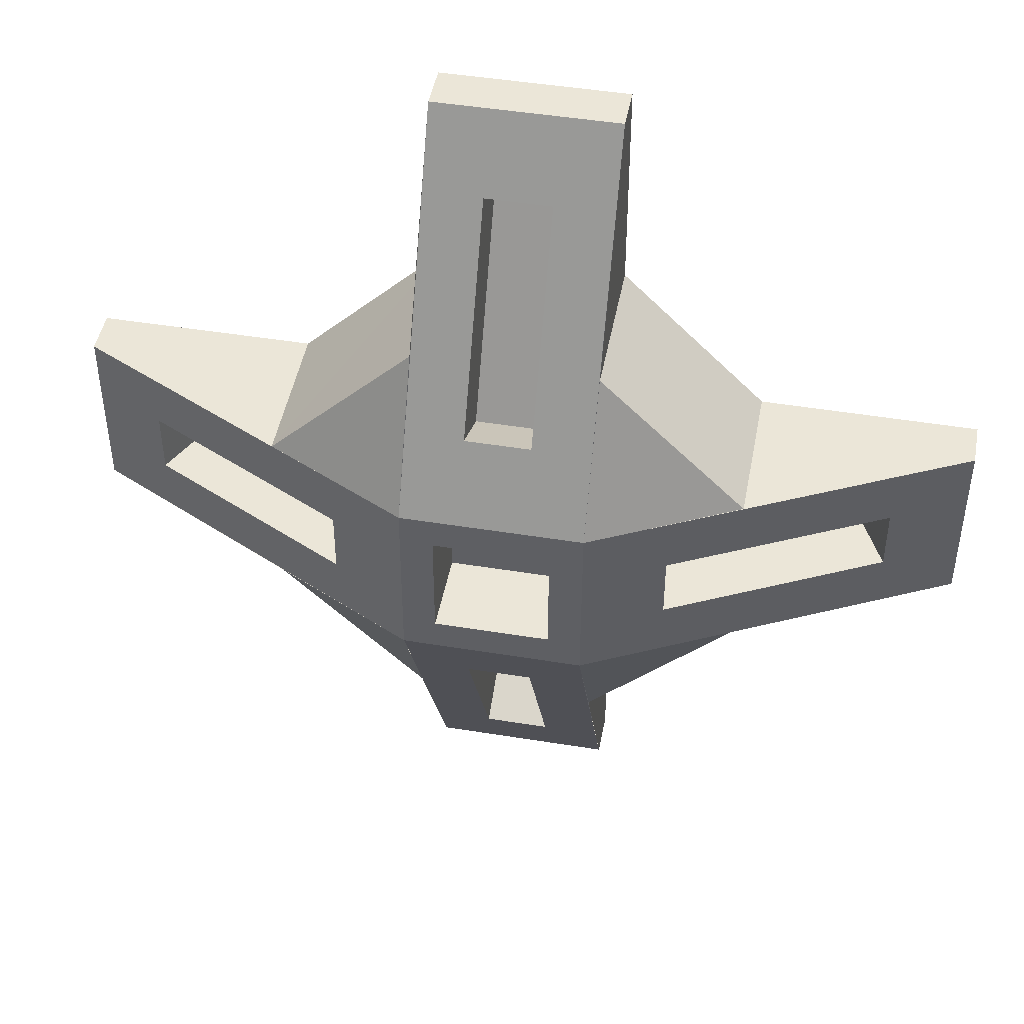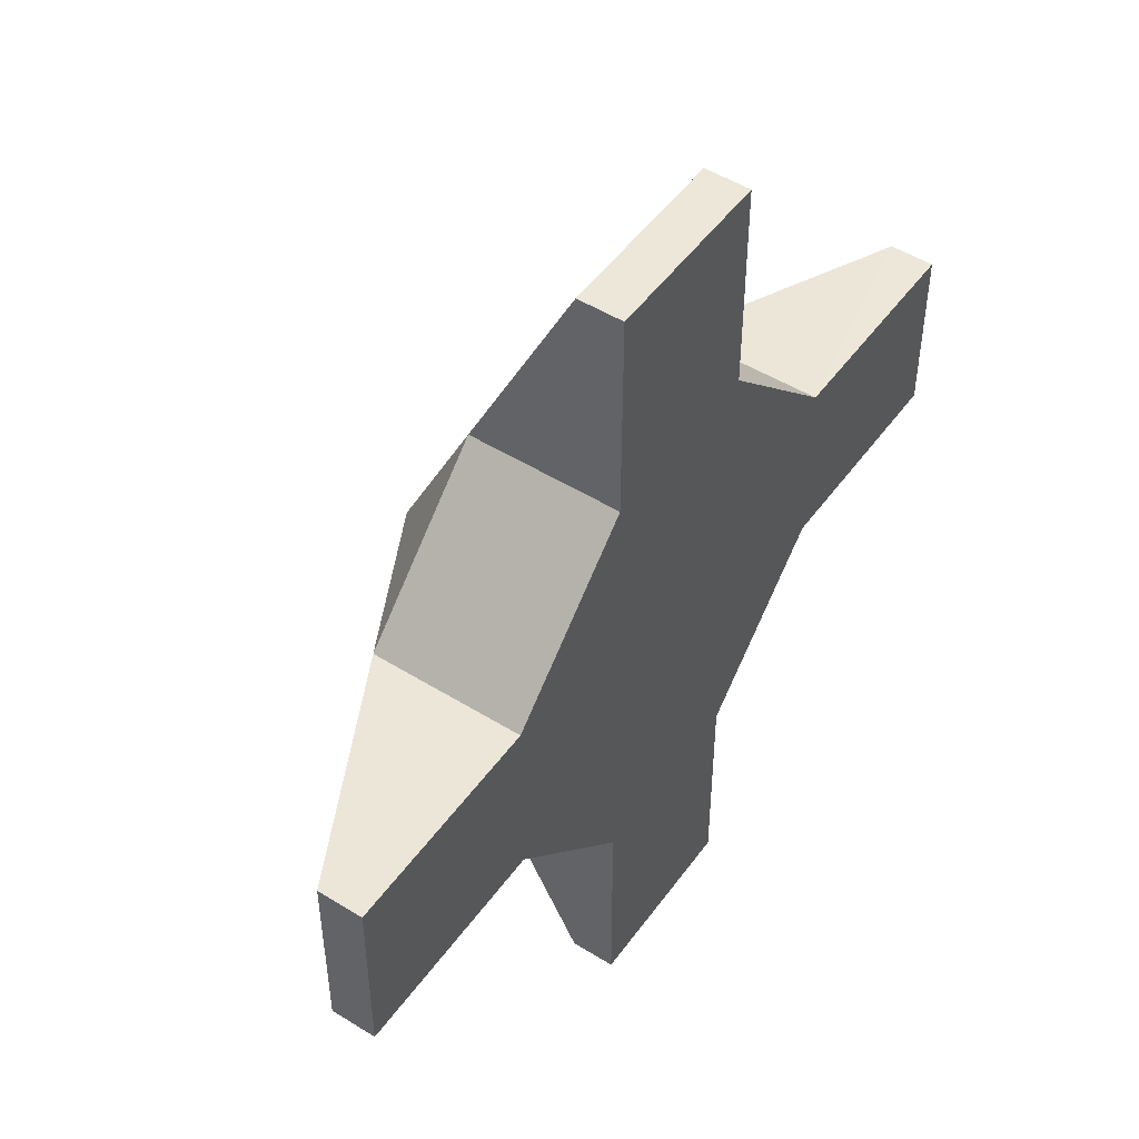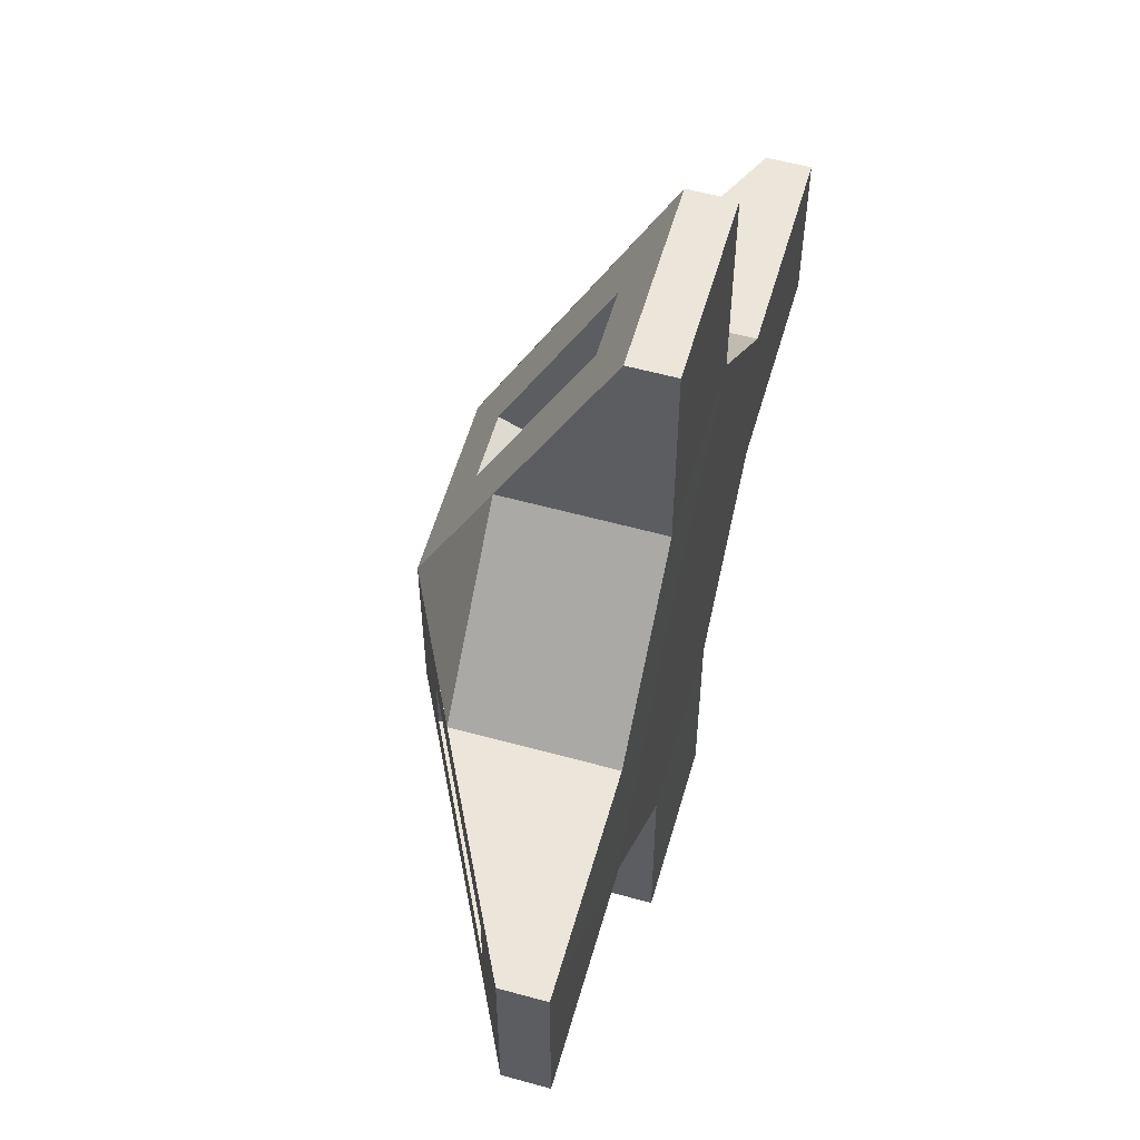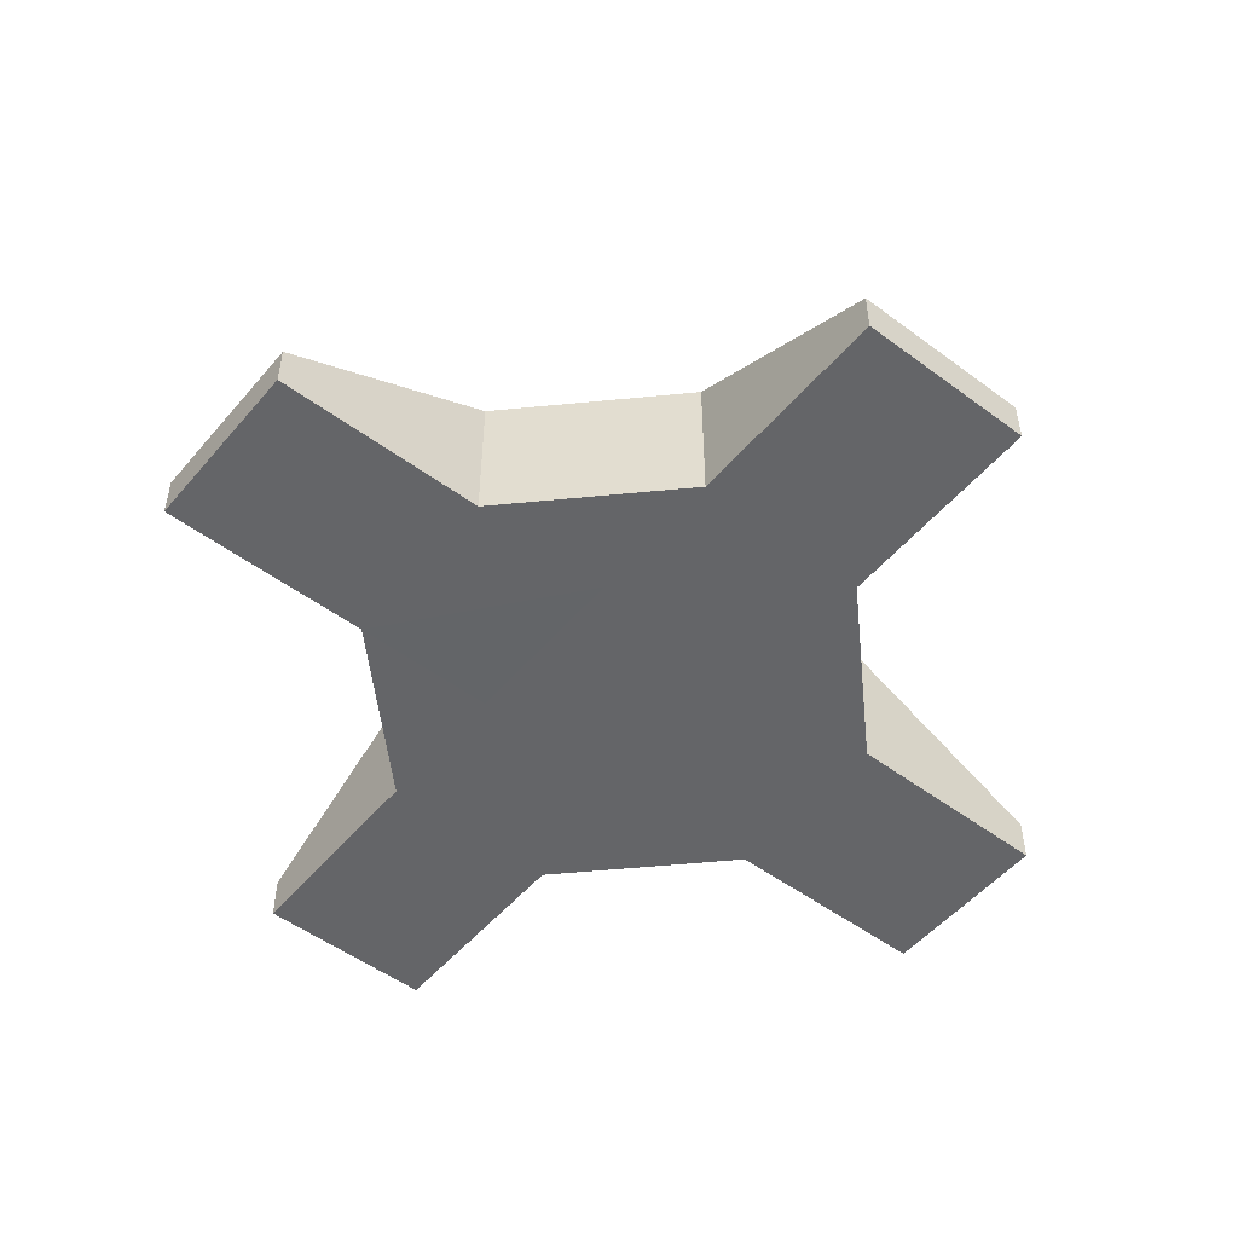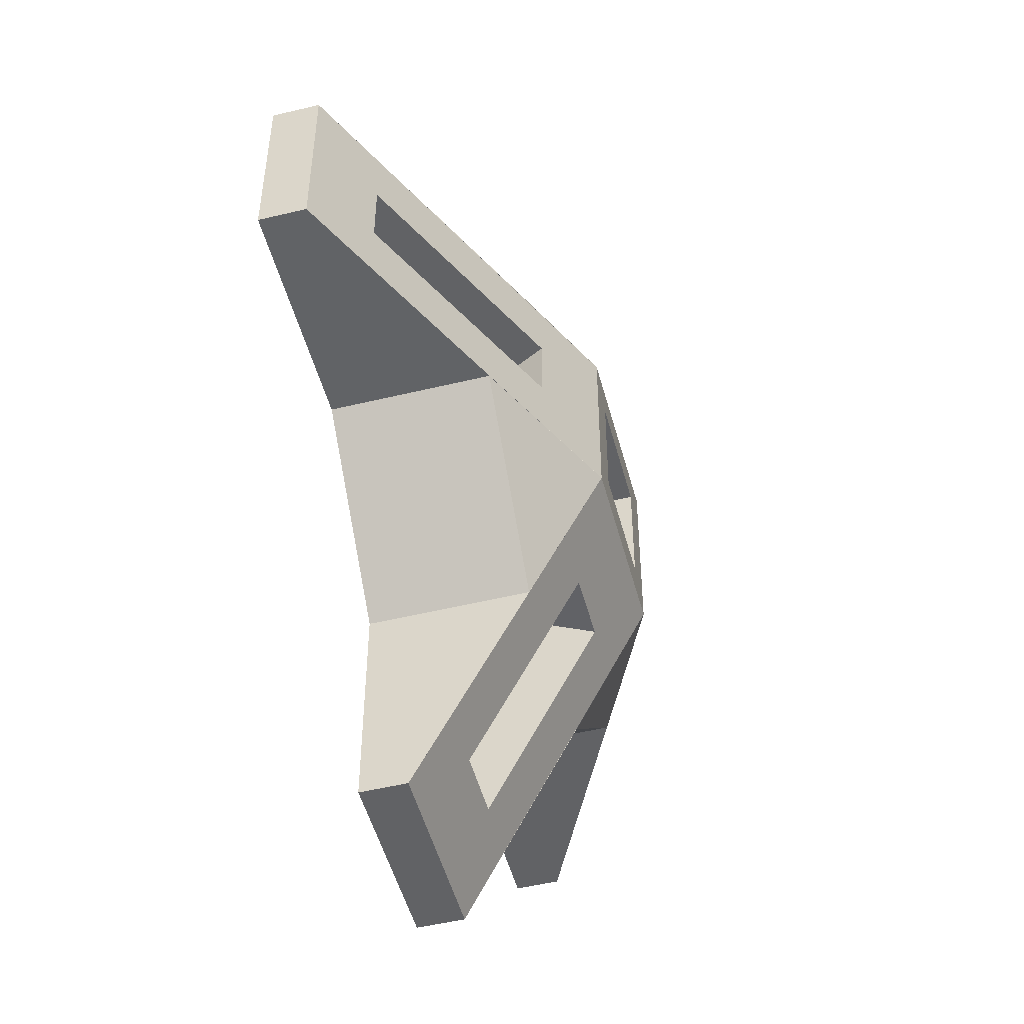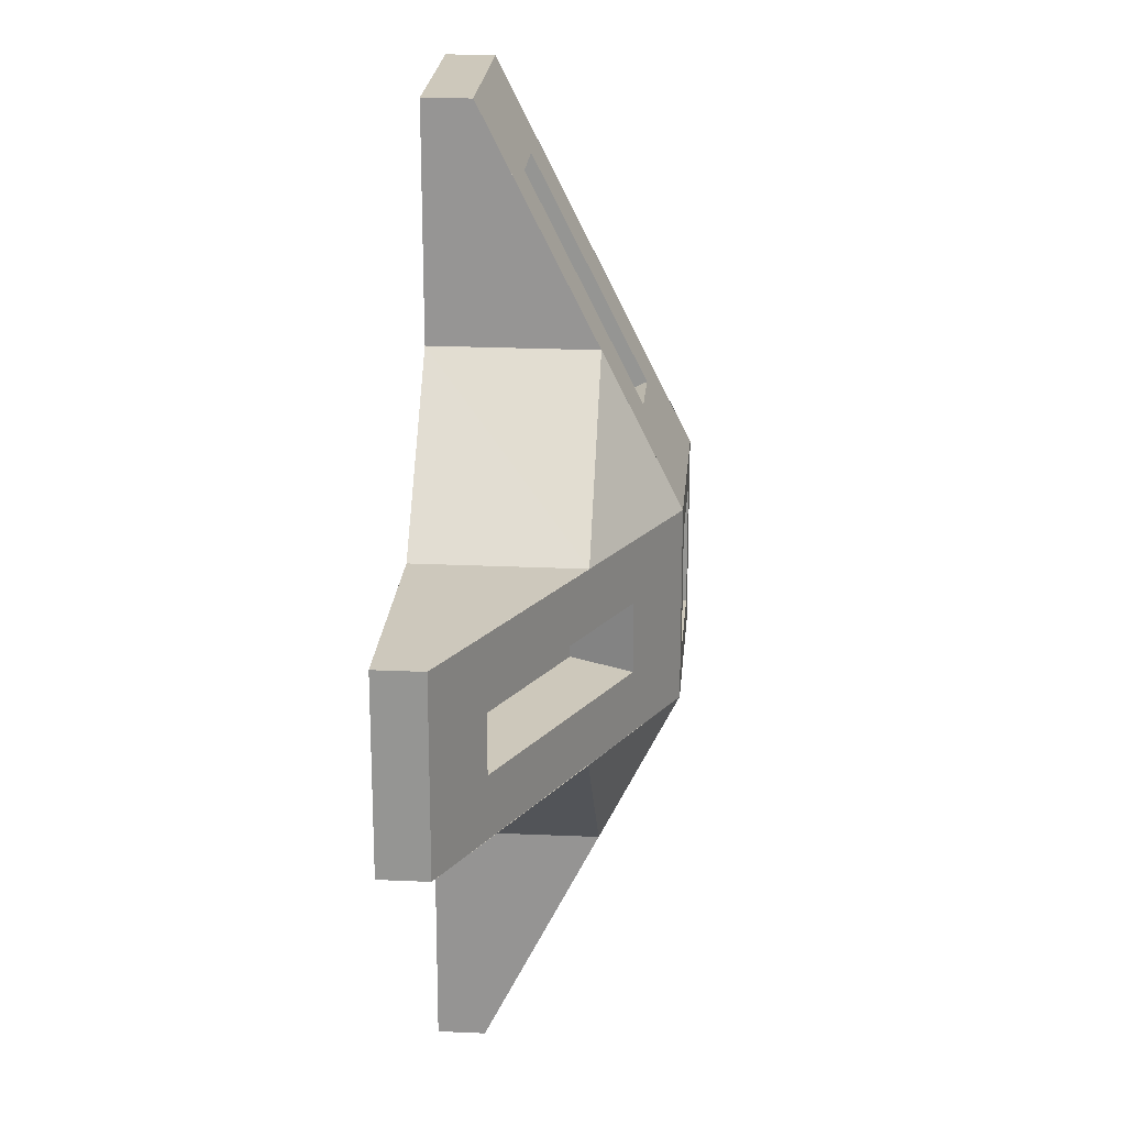
<metadata>
{"format":"obj","ext":"obj","renderer":"f3d","projection":"perspective","resolution":1024,"background":"white","views":[{"elev":46.2,"azim":-169.4,"up":"+Z"},{"elev":49.6,"azim":-55.5,"up":"+Z"},{"elev":57.4,"azim":-74.0,"up":"+Z"},{"elev":-51.5,"azim":-38.9,"up":"+Y"},{"elev":-50.6,"azim":104.8,"up":"+Z"},{"elev":22.0,"azim":94.5,"up":"+Z"}]}
</metadata>
<code>
o stabilizier
v 2.606 -1.246 -1.006
v 1.006 -1.246 -2.606
v 2.605 0.4454 -1.005
v 1.005 0.4454 -2.605
v -1.001 -1.249 1.002
v 1.006 -1.246 -1.006
v 4.999 -0.7524 1.002
v 4.999 -0.7524 -0.9979
v 4.999 -1.249 -0.9979
v 4.999 -1.249 1.002
v 2.598 0.4476 1.001
v 1.003 -1.249 -4.998
v -0.9974 -1.249 -4.998
v -0.9974 -0.7524 -4.998
v 1.003 -0.7524 -4.998
v -1.006 -1.246 -1.006
v 1.003 1.248 -0.9981
v -1.004 0.4454 -2.605
v -1.006 -1.246 -2.606
v -2.605 -1.247 1.005
v -1.005 -1.247 2.605
v -2.605 0.4454 1.005
v -1.005 0.4454 2.605
v -0.9986 1.248 -1.002
v -4.999 -0.7524 -1.002
v -4.999 -0.7524 0.9979
v -4.999 -1.249 0.9979
v -4.999 -1.249 -1.002
v -2.599 0.4476 -1.002
v -2.6 -1.248 -1.003
v -1.003 -1.249 4.998
v 0.9974 -1.249 4.998
v 0.9974 -0.7524 4.998
v -1.003 -0.7524 4.998
v 1.006 -1.246 1.006
v -1.003 1.248 0.9981
v 0.9974 1.248 0.9981
v 1.004 0.4454 2.604
v 2.606 -1.246 1.006
v 1.006 -1.246 2.606
v 1.536 0.1883 0.36
v 1.536 0.1883 -0.36
v 3.863 -0.9718 0.36
v 3.863 -0.9718 -0.36
v 0.36 0.1883 -1.536
v -0.36 0.1883 -1.536
v 0.36 -0.9718 -3.863
v -0.36 -0.9718 -3.863
v -0.6365 0.309 0.6365
v -0.6365 0.309 -0.6365
v 0.6365 0.309 0.6365
v 0.6365 0.309 -0.6365
v -3.863 -0.9718 0.36
v -3.863 -0.9718 -0.36
v -1.536 0.1883 0.36
v -1.536 0.1883 -0.36
v 0.36 -0.9718 3.863
v -0.36 -0.9718 3.863
v 0.36 0.1883 1.536
v -0.36 0.1883 1.536
v -1.852 0.8213 -0.36
v -1.852 0.8219 0.36
v -0.6365 1.248 0.6365
v -0.6365 1.248 -0.6365
v -4.177 -0.3416 -0.36
v -4.177 -0.3416 0.36
v 0.6365 1.248 -0.6365
v 0.36 -0.3418 -4.177
v -0.36 -0.3418 -4.177
v 0.36 0.8212 -1.851
v -0.36 0.8217 -1.852
v 0.6365 1.248 0.6365
v 0.36 0.821 1.851
v -0.36 0.821 1.851
v 0.36 -0.3418 4.177
v -0.36 -0.3418 4.177
v 4.177 -0.3413 -0.36
v 4.177 -0.3413 0.36
v 1.852 0.8222 -0.36
v 1.852 0.8215 0.36
f 4 1 2
f 3 4 17
f 2 1 6
f 6 5 16
f 39 6 1
f 7 9 8
f 8 1 3
f 9 39 1
f 7 39 10
f 15 13 14
f 19 6 16
f 30 19 16
f 18 29 24
f 29 19 30
f 14 19 18
f 13 2 19
f 15 2 12
f 23 20 21
f 22 23 36
f 21 20 5
f 65 26 66
f 61 25 65
f 30 5 20
f 25 27 26
f 26 20 22
f 27 30 20
f 25 30 28
f 34 32 33
f 40 5 35
f 39 40 35
f 38 11 37
f 11 40 39
f 33 40 38
f 32 21 40
f 34 21 31
f 68 14 69
f 70 15 68
f 74 34 76
f 76 33 75
f 8 78 7
f 80 7 78
f 24 67 17
f 63 37 72
f 42 80 41
f 42 77 79
f 44 78 77
f 78 41 80
f 44 41 43
f 70 46 71
f 46 69 71
f 47 69 48
f 68 45 70
f 48 45 47
f 50 63 49
f 50 67 64
f 52 72 67
f 72 49 63
f 49 52 50
f 53 65 66
f 56 65 54
f 61 55 62
f 55 66 62
f 56 53 55
f 57 76 75
f 60 76 58
f 59 74 60
f 59 75 73
f 58 59 60
f 17 72 37
f 64 36 63
f 37 74 73
f 33 73 75
f 8 79 77
f 17 80 79
f 14 71 69
f 24 70 71
f 26 62 66
f 36 61 62
f 4 3 1
f 6 35 5
f 39 35 6
f 7 10 9
f 8 9 1
f 9 10 39
f 7 11 39
f 15 12 13
f 19 2 6
f 29 18 19
f 14 13 19
f 13 12 2
f 15 4 2
f 23 22 20
f 65 25 26
f 61 24 25
f 30 16 5
f 25 28 27
f 26 27 20
f 27 28 30
f 25 29 30
f 34 31 32
f 40 21 5
f 11 38 40
f 33 32 40
f 32 31 21
f 34 23 21
f 68 15 14
f 70 17 15
f 74 36 34
f 76 34 33
f 8 77 78
f 80 37 7
f 24 64 67
f 63 36 37
f 42 79 80
f 42 44 77
f 44 43 78
f 78 43 41
f 44 42 41
f 70 45 46
f 46 48 69
f 47 68 69
f 68 47 45
f 48 46 45
f 50 64 63
f 50 52 67
f 52 51 72
f 72 51 49
f 49 51 52
f 53 54 65
f 56 61 65
f 61 56 55
f 55 53 66
f 56 54 53
f 57 58 76
f 60 74 76
f 59 73 74
f 59 57 75
f 58 57 59
f 17 67 72
f 64 24 36
f 37 36 74
f 33 37 73
f 8 17 79
f 17 37 80
f 14 24 71
f 24 17 70
f 26 36 62
f 36 24 61

</code>
